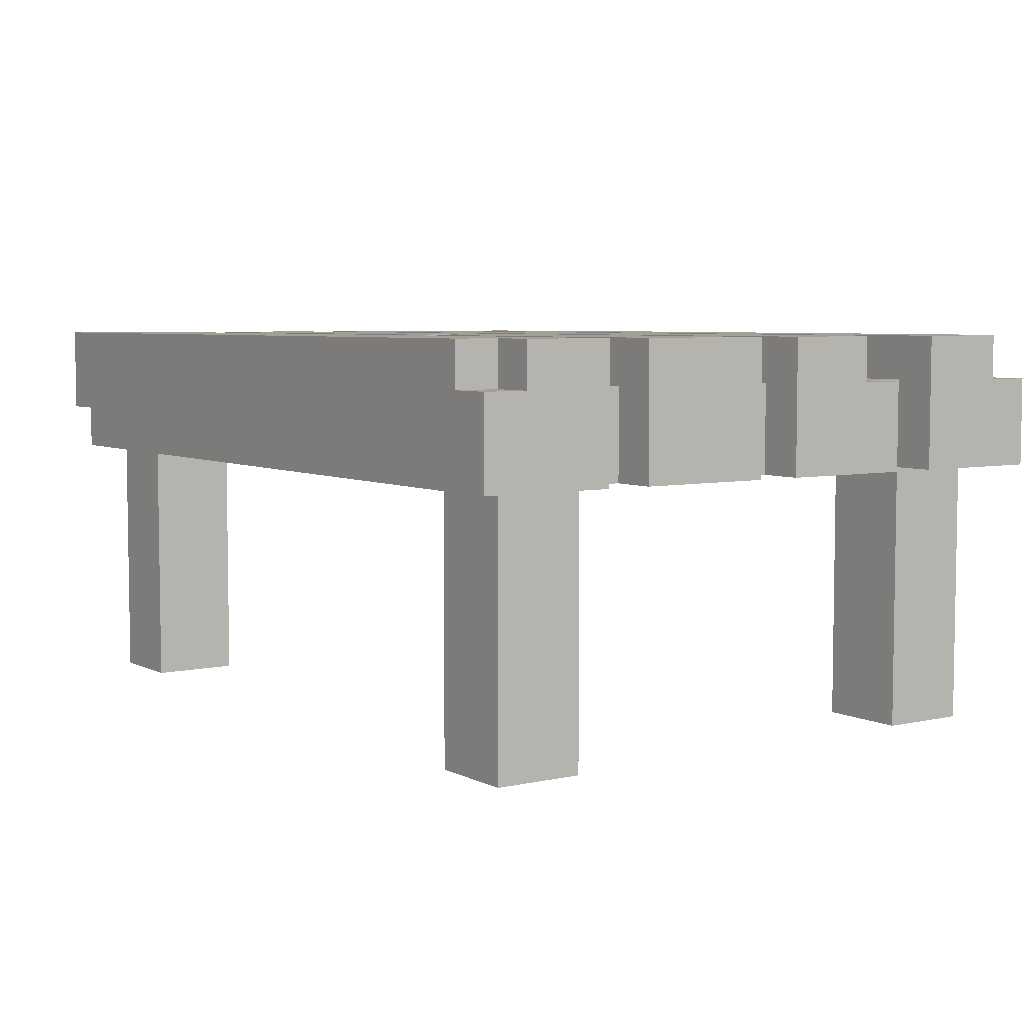
<metadata>
{"format":"obj","ext":"obj","renderer":"f3d","projection":"perspective","resolution":1024,"background":"white","views":[{"elev":5.5,"azim":-124.4,"up":"+Y"}]}
</metadata>
<code>
o Env_Obj_SideTable
v -0.9969 0.7671 0.7279
v -0.9969 0.5671 0.4279
v -0.9969 0.5671 0.7279
v -0.9969 0.7671 0.6279
v -0.9969 0.7671 0.3279
v -0.9969 0.5671 0.02791
v -0.9969 0.5671 0.3279
v -0.9969 0.7671 0.2279
v -0.9969 0.7671 -0.6721
v -0.9969 0.5671 -0.7721
v -0.9969 0.5671 -0.4721
v -0.9969 0.7671 -0.7721
v -0.9969 0.8671 0.6279
v -0.9969 0.8671 0.4279
v -0.9969 0.8671 0.2279
v -0.9969 0.8671 0.02791
v -0.9969 0.8671 -0.07209
v -0.9969 0.5671 -0.3721
v -0.9969 0.5671 -0.07209
v -0.9969 0.8671 -0.3721
v -0.9969 0.8671 -0.4721
v -0.9969 0.8671 -0.6721
v -0.8969 0.5671 0.6279
v -0.8969 -0.03294 0.4279
v -0.8969 -0.03294 0.6279
v -0.8969 0.5671 0.4279
v -0.8969 0.5671 -0.4721
v -0.8969 -0.03294 -0.6721
v -0.8969 -0.03294 -0.4721
v -0.8969 0.5671 -0.6721
v -0.8969 0.6671 0.4279
v -0.8969 0.5671 0.3279
v -0.8969 0.6671 0.3279
v -0.8969 0.6671 0.02791
v -0.8969 0.5671 -0.07209
v -0.8969 0.5671 0.02791
v -0.8969 0.6671 -0.07209
v -0.8969 0.6671 -0.3721
v -0.8969 0.5671 -0.3721
v -0.8969 0.6671 -0.4721
v -0.8969 0.7671 0.4279
v -0.8969 0.7671 0.3279
v -0.8969 0.7671 0.02791
v -0.8969 0.7671 -0.07209
v -0.8969 0.7671 -0.3721
v -0.8969 0.7671 -0.4721
v -0.8969 0.8671 0.3279
v -0.8969 0.7671 0.2279
v -0.8969 0.8671 0.2279
v -0.8969 0.8671 -0.6721
v -0.8969 0.7671 -0.7721
v -0.8969 0.7671 -0.6721
v -0.8969 0.8671 -0.7721
v -0.7969 0.8671 0.7279
v -0.7969 0.7671 0.6279
v -0.7969 0.7671 0.7279
v -0.7969 0.8671 0.6279
v -0.0969 0.8671 -0.2721
v -0.0969 0.7671 -0.3721
v -0.0969 0.7671 -0.2721
v -0.0969 0.8671 -0.3721
v 0.1031 0.6671 0.7279
v 0.1031 0.5671 0.6279
v 0.1031 0.5671 0.7279
v 0.1031 0.6671 0.6279
v 0.7031 0.5671 0.6279
v 0.7031 -0.03294 0.4279
v 0.7031 -0.03294 0.6279
v 0.7031 0.5671 0.4279
v 0.7031 0.5671 -0.4721
v 0.7031 -0.03294 -0.6721
v 0.7031 -0.03294 -0.4721
v 0.7031 0.5671 -0.6721
v -0.6969 -0.03294 0.6279
v -0.6969 -0.03294 0.4279
v -0.6969 0.5671 0.6279
v -0.6969 0.5671 0.4279
v -0.6969 -0.03294 -0.4721
v -0.6969 -0.03294 -0.6721
v -0.6969 0.5671 -0.4721
v -0.6969 0.5671 -0.6721
v -0.1969 0.7671 -0.2721
v -0.1969 0.7671 -0.3721
v -0.1969 0.8671 -0.2721
v -0.1969 0.8671 -0.3721
v 0.003101 0.5671 0.7279
v 0.003101 0.5671 0.6279
v 0.003101 0.6671 0.7279
v 0.003101 0.6671 0.6279
v 0.9031 -0.03294 0.6279
v 0.9031 -0.03294 0.4279
v 0.9031 0.5671 0.6279
v 0.9031 0.5671 0.4279
v 0.9031 -0.03294 -0.4721
v 0.9031 -0.03294 -0.6721
v 0.9031 0.5671 -0.4721
v 0.9031 0.5671 -0.6721
v 0.9031 0.5671 0.3279
v 0.9031 0.6671 0.4279
v 0.9031 0.6671 0.3279
v 0.9031 0.5671 0.02791
v 0.9031 0.5671 -0.07209
v 0.9031 0.6671 0.02791
v 0.9031 0.6671 -0.07209
v 0.9031 0.5671 -0.3721
v 0.9031 0.6671 -0.3721
v 0.9031 0.6671 -0.4721
v 0.9031 0.5671 -0.7721
v 0.9031 0.6671 -0.6721
v 0.9031 0.6671 -0.7721
v 0.9031 0.7671 0.4279
v 0.9031 0.7671 0.3279
v 0.9031 0.7671 0.02791
v 0.9031 0.7671 -0.07209
v 0.9031 0.7671 -0.3721
v 0.9031 0.7671 -0.4721
v 0.9031 0.7671 0.7279
v 0.9031 0.7671 0.6279
v 0.9031 0.8671 0.7279
v 0.9031 0.8671 0.6279
v 0.9031 0.7671 -0.2721
v 0.9031 0.8671 -0.2721
v 0.9031 0.8671 -0.3721
v 1.003 0.5671 -0.4721
v 1.003 0.5671 -0.6721
v 1.003 0.6671 -0.6721
v 1.003 0.5671 0.7279
v 1.003 0.5671 0.4279
v 1.003 0.7671 0.7279
v 1.003 0.7671 0.6279
v 1.003 0.5671 -0.07209
v 1.003 0.5671 -0.3721
v 1.003 0.7671 -0.2721
v 1.003 0.7671 -0.3721
v 1.003 0.8671 0.6279
v 1.003 0.8671 0.4279
v 1.003 0.5671 0.3279
v 1.003 0.5671 0.02791
v 1.003 0.8671 0.3279
v 1.003 0.8671 0.02791
v 1.003 0.8671 -0.07209
v 1.003 0.8671 -0.2721
v 1.003 0.6671 -0.7721
v 1.003 0.8671 -0.4721
v 1.003 0.8671 -0.7721
v -0.7969 0.7671 0.7279
v -0.9969 0.7671 0.7279
v -0.9969 0.5671 0.7279
v -0.3969 0.7671 0.7279
v -0.7969 0.8671 0.7279
v -0.3969 0.8671 0.7279
v -0.2969 0.7671 0.7279
v -0.2969 0.8671 0.7279
v 0.003101 0.5671 0.7279
v 0.003101 0.6671 0.7279
v 0.1031 0.6671 0.7279
v 0.9031 0.7671 0.7279
v 0.1031 0.5671 0.7279
v 0.9031 0.8671 0.7279
v 1.003 0.5671 0.7279
v 1.003 0.7671 0.7279
v -0.7969 0.7671 0.6279
v -0.9969 0.8671 0.6279
v -0.9969 0.7671 0.6279
v -0.7969 0.8671 0.6279
v -0.6969 -0.03294 0.6279
v -0.8969 0.5671 0.6279
v -0.8969 -0.03294 0.6279
v -0.6969 0.5671 0.6279
v 0.1031 0.5671 0.6279
v 0.003101 0.6671 0.6279
v 0.003101 0.5671 0.6279
v 0.1031 0.6671 0.6279
v 0.9031 -0.03294 0.6279
v 0.7031 0.5671 0.6279
v 0.7031 -0.03294 0.6279
v 0.9031 0.5671 0.6279
v 1.003 0.7671 0.6279
v 0.9031 0.8671 0.6279
v 0.9031 0.7671 0.6279
v 1.003 0.8671 0.6279
v -0.8969 0.5671 0.3279
v -0.9969 0.7671 0.3279
v -0.9969 0.5671 0.3279
v -0.8969 0.6671 0.3279
v -0.8969 0.7671 0.3279
v -0.2969 0.7671 0.3279
v -0.8969 0.8671 0.3279
v -0.2969 0.8671 0.3279
v -0.1969 0.7671 0.3279
v -0.1969 0.8671 0.3279
v 0.9031 0.7671 0.3279
v 1.003 0.5671 0.3279
v 0.9031 0.6671 0.3279
v 0.9031 0.5671 0.3279
v 1.003 0.8671 0.3279
v -0.8969 0.7671 0.2279
v -0.9969 0.8671 0.2279
v -0.9969 0.7671 0.2279
v -0.8969 0.8671 0.2279
v -0.8969 0.5671 -0.07209
v -0.9969 0.8671 -0.07209
v -0.9969 0.5671 -0.07209
v -0.8969 0.6671 -0.07209
v -0.8969 0.7671 -0.07209
v 0.9031 0.7671 -0.07209
v 1.003 0.5671 -0.07209
v 0.9031 0.6671 -0.07209
v 0.9031 0.5671 -0.07209
v 1.003 0.8671 -0.07209
v -0.8969 0.5671 -0.4721
v -0.9969 0.8671 -0.4721
v -0.9969 0.5671 -0.4721
v -0.8969 0.6671 -0.4721
v -0.8969 0.7671 -0.4721
v -0.6969 -0.03294 -0.4721
v -0.8969 -0.03294 -0.4721
v -0.6969 0.5671 -0.4721
v -0.0969 0.7671 -0.4721
v -0.0969 0.8671 -0.4721
v 0.003101 0.7671 -0.4721
v 0.003101 0.8671 -0.4721
v 0.9031 -0.03294 -0.4721
v 0.7031 0.5671 -0.4721
v 0.7031 -0.03294 -0.4721
v 0.9031 0.5671 -0.4721
v 0.9031 0.7671 -0.4721
v 1.003 0.5671 -0.4721
v 0.9031 0.6671 -0.4721
v 1.003 0.8671 -0.4721
v -0.9969 0.5671 0.4279
v -0.9969 0.8671 0.4279
v -0.8969 0.5671 0.4279
v -0.8969 0.6671 0.4279
v -0.8969 0.7671 0.4279
v -0.8969 -0.03294 0.4279
v -0.6969 -0.03294 0.4279
v -0.6969 0.5671 0.4279
v -0.6969 0.7671 0.4279
v -0.6969 0.8671 0.4279
v -0.5969 0.7671 0.4279
v -0.5969 0.8671 0.4279
v 0.7031 -0.03294 0.4279
v 0.7031 0.5671 0.4279
v 0.9031 -0.03294 0.4279
v 0.9031 0.5671 0.4279
v 0.9031 0.7671 0.4279
v 0.9031 0.6671 0.4279
v 1.003 0.5671 0.4279
v 1.003 0.8671 0.4279
v -0.9969 0.5671 0.02791
v -0.9969 0.8671 0.02791
v -0.8969 0.5671 0.02791
v -0.8969 0.6671 0.02791
v -0.8969 0.7671 0.02791
v -0.8969 0.8671 0.02791
v -0.7969 0.7671 0.02791
v -0.7969 0.8671 0.02791
v 0.6031 0.7671 0.02791
v 0.6031 0.8671 0.02791
v 0.7031 0.7671 0.02791
v 0.7031 0.8671 0.02791
v 0.9031 0.7671 0.02791
v 0.9031 0.5671 0.02791
v 0.9031 0.6671 0.02791
v 1.003 0.5671 0.02791
v 1.003 0.8671 0.02791
v -0.1969 0.7671 -0.2721
v -0.1969 0.8671 -0.2721
v -0.0969 0.7671 -0.2721
v -0.0969 0.8671 -0.2721
v 0.9031 0.7671 -0.2721
v 0.9031 0.8671 -0.2721
v 1.003 0.7671 -0.2721
v 1.003 0.8671 -0.2721
v -0.9969 0.5671 -0.3721
v -0.9969 0.8671 -0.3721
v -0.8969 0.5671 -0.3721
v -0.8969 0.6671 -0.3721
v -0.8969 0.7671 -0.3721
v -0.1969 0.7671 -0.3721
v -0.1969 0.8671 -0.3721
v -0.0969 0.7671 -0.3721
v -0.0969 0.8671 -0.3721
v 0.5031 0.7671 -0.3721
v 0.5031 0.8671 -0.3721
v 0.6031 0.7671 -0.3721
v 0.6031 0.8671 -0.3721
v 0.9031 0.7671 -0.3721
v 0.9031 0.8671 -0.3721
v 0.9031 0.5671 -0.3721
v 0.9031 0.6671 -0.3721
v 1.003 0.5671 -0.3721
v 1.003 0.7671 -0.3721
v -0.9969 0.7671 -0.6721
v -0.9969 0.8671 -0.6721
v -0.8969 0.7671 -0.6721
v -0.8969 0.8671 -0.6721
v -0.8969 -0.03294 -0.6721
v -0.8969 0.5671 -0.6721
v -0.6969 -0.03294 -0.6721
v -0.6969 0.5671 -0.6721
v 0.7031 -0.03294 -0.6721
v 0.7031 0.5671 -0.6721
v 0.9031 -0.03294 -0.6721
v 0.9031 0.5671 -0.6721
v 0.9031 0.6671 -0.6721
v 1.003 0.5671 -0.6721
v 1.003 0.6671 -0.6721
v -0.9969 0.5671 -0.7721
v -0.9969 0.7671 -0.7721
v -0.8969 0.7671 -0.7721
v 0.8031 0.7671 -0.7721
v -0.8969 0.8671 -0.7721
v 0.8031 0.8671 -0.7721
v 0.9031 0.5671 -0.7721
v 0.9031 0.6671 -0.7721
v 0.9031 0.7671 -0.7721
v 0.9031 0.8671 -0.7721
v 1.003 0.6671 -0.7721
v 1.003 0.8671 -0.7721
v -0.8969 -0.03294 0.4279
v -0.6969 -0.03294 0.6279
v -0.8969 -0.03294 0.6279
v -0.6969 -0.03294 0.4279
v 0.7031 -0.03294 0.4279
v 0.9031 -0.03294 0.6279
v 0.7031 -0.03294 0.6279
v 0.9031 -0.03294 0.4279
v -0.8969 -0.03294 -0.6721
v -0.6969 -0.03294 -0.4721
v -0.8969 -0.03294 -0.4721
v -0.6969 -0.03294 -0.6721
v 0.7031 -0.03294 -0.6721
v 0.9031 -0.03294 -0.4721
v 0.7031 -0.03294 -0.4721
v 0.9031 -0.03294 -0.6721
v -0.8969 0.5671 0.6279
v 0.003101 0.5671 0.7279
v -0.9969 0.5671 0.7279
v -0.6969 0.5671 0.6279
v 0.003101 0.5671 0.6279
v 0.1031 0.5671 0.6279
v 1.003 0.5671 0.7279
v 0.1031 0.5671 0.7279
v 0.7031 0.5671 0.6279
v 0.9031 0.5671 0.6279
v -0.9969 0.5671 0.4279
v -0.8969 0.5671 0.4279
v -0.6969 0.5671 0.4279
v 0.7031 0.5671 0.4279
v 0.9031 0.5671 0.4279
v 1.003 0.5671 0.4279
v -0.8969 0.5671 0.3279
v 0.9031 0.5671 0.3279
v -0.9969 0.5671 0.02791
v -0.9969 0.5671 0.3279
v 1.003 0.5671 0.3279
v -0.8969 0.5671 0.02791
v 0.9031 0.5671 0.02791
v 1.003 0.5671 0.02791
v -0.8969 0.5671 -0.07209
v 0.9031 0.5671 -0.07209
v -0.9969 0.5671 -0.3721
v -0.9969 0.5671 -0.07209
v -0.8969 0.5671 -0.3721
v 0.9031 0.5671 -0.3721
v 1.003 0.5671 -0.07209
v 1.003 0.5671 -0.3721
v -0.8969 0.5671 -0.4721
v -0.6969 0.5671 -0.4721
v 0.7031 0.5671 -0.4721
v 0.9031 0.5671 -0.4721
v -0.8969 0.5671 -0.6721
v -0.9969 0.5671 -0.4721
v -0.6969 0.5671 -0.6721
v 0.7031 0.5671 -0.6721
v 0.9031 0.5671 -0.6721
v 1.003 0.5671 -0.4721
v 1.003 0.5671 -0.6721
v -0.9969 0.5671 -0.7721
v 0.9031 0.5671 -0.7721
v 0.003101 0.6671 0.6279
v 0.1031 0.6671 0.7279
v 0.003101 0.6671 0.7279
v 0.1031 0.6671 0.6279
v 0.9031 0.6671 -0.7721
v 1.003 0.6671 -0.6721
v 0.9031 0.6671 -0.6721
v 1.003 0.6671 -0.7721
v -0.9969 0.7671 0.7279
v -0.7969 0.7671 0.7279
v -0.9969 0.7671 0.6279
v -0.7969 0.7671 0.6279
v 0.9031 0.7671 0.7279
v 1.003 0.7671 0.7279
v 0.9031 0.7671 0.6279
v 1.003 0.7671 0.6279
v -0.8969 0.7671 0.4279
v -0.6969 0.7671 0.4279
v -0.8969 0.7671 0.3279
v -0.5969 0.7671 0.4279
v 0.9031 0.7671 0.4279
v -0.2969 0.7671 0.3279
v -0.1969 0.7671 0.3279
v 0.9031 0.7671 0.3279
v -0.9969 0.7671 0.3279
v -0.9969 0.7671 0.2279
v -0.8969 0.7671 0.2279
v -0.8969 0.7671 0.02791
v -0.7969 0.7671 0.02791
v -0.8969 0.7671 -0.07209
v 0.7031 0.7671 0.02791
v 0.9031 0.7671 0.02791
v 0.6031 0.7671 0.02791
v 0.9031 0.7671 -0.07209
v -0.1969 0.7671 -0.2721
v -0.0969 0.7671 -0.2721
v -0.1969 0.7671 -0.3721
v -0.0969 0.7671 -0.3721
v 0.9031 0.7671 -0.2721
v 1.003 0.7671 -0.2721
v 0.9031 0.7671 -0.3721
v 1.003 0.7671 -0.3721
v 0.5031 0.7671 -0.3721
v 0.6031 0.7671 -0.3721
v -0.8969 0.7671 -0.4721
v -0.8969 0.7671 -0.3721
v -0.0969 0.7671 -0.4721
v 0.003101 0.7671 -0.4721
v 0.9031 0.7671 -0.4721
v -0.9969 0.7671 -0.6721
v -0.8969 0.7671 -0.6721
v -0.9969 0.7671 -0.7721
v -0.8969 0.7671 -0.7721
v -0.7969 0.8671 0.7279
v -0.3969 0.8671 0.7279
v -0.7969 0.8671 0.6279
v -0.2969 0.8671 0.7279
v -0.3969 0.8671 0.6279
v 0.9031 0.8671 0.7279
v -0.2969 0.8671 0.6279
v 0.1031 0.8671 0.6279
v 0.2031 0.8671 0.6279
v 0.8031 0.8671 0.6279
v 0.9031 0.8671 0.6279
v -0.6969 0.8671 0.5279
v -0.9969 0.8671 0.6279
v -0.5969 0.8671 0.5279
v 0.1031 0.8671 0.5279
v 0.2031 0.8671 0.5279
v 0.8031 0.8671 0.5279
v 1.003 0.8671 0.6279
v 0.9031 0.8671 0.5279
v -0.9969 0.8671 0.4279
v -0.6969 0.8671 0.4279
v -0.5969 0.8671 0.4279
v 1.003 0.8671 0.4279
v -0.8969 0.8671 0.3279
v -0.2969 0.8671 0.3279
v -0.8969 0.8671 0.2279
v -0.1969 0.8671 0.3279
v -0.2969 0.8671 0.2279
v 1.003 0.8671 0.3279
v -0.1969 0.8671 0.2279
v -0.8969 0.8671 0.1279
v -0.9969 0.8671 0.2279
v -0.7969 0.8671 0.1279
v 0.6031 0.8671 0.1279
v 0.7031 0.8671 0.1279
v -0.9969 0.8671 0.02791
v -0.8969 0.8671 0.02791
v -0.7969 0.8671 0.02791
v 0.6031 0.8671 0.02791
v 0.7031 0.8671 0.02791
v 1.003 0.8671 0.02791
v -0.9969 0.8671 -0.07209
v 1.003 0.8671 -0.07209
v 0.1031 0.8671 -0.1721
v 0.2031 0.8671 -0.1721
v -0.1969 0.8671 -0.2721
v -0.0969 0.8671 -0.2721
v 0.1031 0.8671 -0.2721
v 0.2031 0.8671 -0.2721
v 0.5031 0.8671 -0.2721
v 0.6031 0.8671 -0.2721
v 0.9031 0.8671 -0.2721
v 1.003 0.8671 -0.2721
v -0.9969 0.8671 -0.3721
v -0.1969 0.8671 -0.3721
v -0.0969 0.8671 -0.3721
v 0.5031 0.8671 -0.3721
v 0.6031 0.8671 -0.3721
v 0.9031 0.8671 -0.3721
v -0.9969 0.8671 -0.4721
v -0.0969 0.8671 -0.4721
v -0.6969 0.8671 -0.5721
v -0.5969 0.8671 -0.5721
v 0.003101 0.8671 -0.4721
v -0.0969 0.8671 -0.5721
v 1.003 0.8671 -0.4721
v 0.003101 0.8671 -0.5721
v 0.3031 0.8671 -0.5721
v 0.4031 0.8671 -0.5721
v -0.9969 0.8671 -0.6721
v -0.8969 0.8671 -0.6721
v -0.6969 0.8671 -0.6721
v -0.5969 0.8671 -0.6721
v 0.3031 0.8671 -0.6721
v 0.4031 0.8671 -0.6721
v 0.8031 0.8671 -0.6721
v 0.9031 0.8671 -0.6721
v -0.8969 0.8671 -0.7721
v 0.8031 0.8671 -0.7721
v 0.9031 0.8671 -0.7721
v 1.003 0.8671 -0.7721
f 1 2 3
f 4 2 1
f 5 6 7
f 8 6 5
f 9 10 11
f 12 10 9
f 13 2 4
f 14 2 13
f 15 6 8
f 16 6 15
f 17 18 19
f 20 18 17
f 21 9 11
f 22 9 21
f 23 24 25
f 26 24 23
f 27 28 29
f 30 28 27
f 31 32 26
f 33 32 31
f 34 35 36
f 37 35 34
f 38 27 39
f 40 27 38
f 41 33 31
f 42 33 41
f 43 37 34
f 44 37 43
f 45 40 38
f 46 40 45
f 47 48 42
f 49 48 47
f 50 51 52
f 53 51 50
f 54 55 56
f 57 55 54
f 58 59 60
f 61 59 58
f 62 63 64
f 65 63 62
f 66 67 68
f 69 67 66
f 70 71 72
f 73 71 70
f 74 75 76
f 76 75 77
f 78 79 80
f 80 79 81
f 82 83 84
f 84 83 85
f 86 87 88
f 88 87 89
f 90 91 92
f 92 91 93
f 94 95 96
f 96 95 97
f 93 98 99
f 99 98 100
f 101 102 103
f 103 102 104
f 105 96 106
f 106 96 107
f 97 108 109
f 109 108 110
f 99 100 111
f 111 100 112
f 103 104 113
f 113 104 114
f 106 107 115
f 115 107 116
f 117 118 119
f 119 118 120
f 121 115 122
f 122 115 123
f 124 125 126
f 127 128 129
f 129 128 130
f 131 132 133
f 133 132 134
f 130 128 135
f 135 128 136
f 137 138 139
f 139 138 140
f 131 133 141
f 141 133 142
f 126 143 144
f 124 126 144
f 144 143 145
f 146 147 148
f 149 146 148
f 149 150 146
f 151 150 149
f 152 149 148
f 152 151 149
f 153 151 152
f 154 152 148
f 154 153 152
f 155 153 154
f 156 153 155
f 157 153 156
f 157 156 158
f 159 153 157
f 160 157 158
f 161 157 160
f 162 163 164
f 165 163 162
f 166 167 168
f 169 167 166
f 170 171 172
f 173 171 170
f 174 175 176
f 177 175 174
f 178 179 180
f 181 179 178
f 182 183 184
f 185 183 182
f 186 183 185
f 187 188 186
f 189 188 187
f 190 189 187
f 191 189 190
f 192 191 190
f 193 194 195
f 193 192 194
f 196 191 192
f 196 192 193
f 197 198 199
f 200 198 197
f 201 202 203
f 204 202 201
f 205 202 204
f 206 202 205
f 207 208 209
f 207 206 208
f 210 202 206
f 210 206 207
f 211 212 213
f 214 212 211
f 215 212 214
f 216 211 217
f 218 211 216
f 219 212 215
f 220 212 219
f 221 220 219
f 222 220 221
f 223 224 225
f 226 224 223
f 227 222 221
f 228 229 226
f 228 227 229
f 230 222 227
f 230 227 228
f 231 232 233
f 233 232 234
f 234 232 235
f 236 233 237
f 237 233 238
f 235 232 239
f 239 232 240
f 239 240 241
f 241 240 242
f 243 244 245
f 245 244 246
f 241 242 247
f 246 248 249
f 248 247 249
f 247 242 250
f 249 247 250
f 251 252 253
f 253 252 254
f 254 252 255
f 255 252 256
f 255 256 257
f 257 256 258
f 257 258 259
f 259 258 260
f 259 260 261
f 261 260 262
f 261 262 263
f 264 265 266
f 265 263 266
f 263 262 267
f 266 263 267
f 268 269 270
f 270 269 271
f 272 273 274
f 274 273 275
f 276 277 278
f 278 277 279
f 279 277 280
f 280 277 281
f 281 277 282
f 283 284 285
f 285 284 286
f 285 286 287
f 287 286 288
f 287 288 289
f 289 288 290
f 291 292 293
f 292 289 293
f 293 289 294
f 295 296 297
f 297 296 298
f 299 300 301
f 301 300 302
f 303 304 305
f 305 304 306
f 306 307 308
f 308 307 309
f 310 311 312
f 310 312 313
f 312 314 313
f 313 314 315
f 310 313 316
f 316 313 317
f 313 315 318
f 317 313 318
f 318 315 319
f 317 318 320
f 318 319 320
f 320 319 321
f 322 323 324
f 325 323 322
f 326 327 328
f 329 327 326
f 330 331 332
f 333 331 330
f 334 335 336
f 337 335 334
f 338 339 340
f 341 339 338
f 342 339 341
f 343 344 345
f 346 344 343
f 347 344 346
f 348 338 340
f 349 338 348
f 350 342 341
f 350 346 343
f 350 343 342
f 351 346 350
f 352 344 347
f 353 344 352
f 354 351 350
f 354 352 351
f 354 350 349
f 355 352 354
f 356 354 357
f 356 358 355
f 356 355 354
f 359 358 356
f 360 358 359
f 361 358 360
f 362 360 359
f 363 360 362
f 364 362 365
f 366 363 362
f 366 362 364
f 367 368 363
f 367 363 366
f 369 368 367
f 370 367 366
f 371 367 370
f 372 367 371
f 373 367 372
f 374 370 375
f 376 372 371
f 377 372 376
f 378 379 373
f 380 379 378
f 381 377 376
f 381 374 375
f 381 378 377
f 381 376 374
f 382 378 381
f 383 384 385
f 386 384 383
f 387 388 389
f 390 388 387
f 391 392 393
f 393 392 394
f 395 396 397
f 397 396 398
f 399 400 401
f 402 403 401
f 400 402 401
f 401 403 404
f 404 403 405
f 405 403 406
f 407 401 408
f 408 401 409
f 410 411 412
f 413 414 412
f 415 413 412
f 411 415 412
f 412 414 416
f 417 418 419
f 419 418 420
f 421 422 423
f 423 422 424
f 425 426 427
f 428 419 427
f 426 423 427
f 419 420 427
f 420 425 427
f 427 423 429
f 429 423 430
f 430 423 431
f 432 433 434
f 434 433 435
f 436 437 438
f 437 439 440
f 438 437 440
f 439 441 442
f 440 439 442
f 442 441 443
f 443 441 444
f 444 441 445
f 445 441 446
f 438 440 447
f 448 438 447
f 440 442 447
f 442 443 447
f 447 443 449
f 443 444 450
f 449 443 450
f 444 445 451
f 450 444 451
f 445 446 452
f 451 445 452
f 446 453 454
f 452 446 454
f 448 447 455
f 447 449 456
f 455 447 456
f 451 452 457
f 456 449 457
f 450 451 457
f 452 454 457
f 449 450 457
f 454 453 458
f 457 454 458
f 459 460 461
f 460 462 463
f 461 460 463
f 462 464 465
f 463 462 465
f 461 463 466
f 467 461 466
f 463 465 466
f 466 465 468
f 465 464 469
f 468 465 469
f 469 464 470
f 467 466 471
f 466 468 472
f 471 466 472
f 468 469 473
f 472 468 473
f 469 470 474
f 473 469 474
f 470 464 475
f 474 470 475
f 475 464 476
f 477 478 479
f 479 478 480
f 477 479 481
f 481 479 482
f 479 480 483
f 482 479 483
f 480 478 484
f 483 480 484
f 484 478 485
f 485 478 486
f 486 478 487
f 487 478 488
f 477 481 489
f 489 481 490
f 482 483 491
f 483 484 491
f 484 485 491
f 485 486 492
f 491 485 492
f 486 487 493
f 492 486 493
f 493 487 494
f 495 496 497
f 497 496 498
f 496 499 500
f 498 496 500
f 499 501 502
f 500 499 502
f 502 501 503
f 503 501 504
f 495 497 505
f 505 497 506
f 497 498 507
f 506 497 507
f 498 500 508
f 507 498 508
f 500 502 508
f 502 503 508
f 503 504 509
f 508 503 509
f 504 501 510
f 509 504 510
f 510 501 511
f 511 501 512
f 506 507 513
f 508 509 513
f 510 511 513
f 509 510 513
f 507 508 513
f 511 512 514
f 513 511 514
f 512 501 515
f 514 512 515
f 515 501 516

</code>
